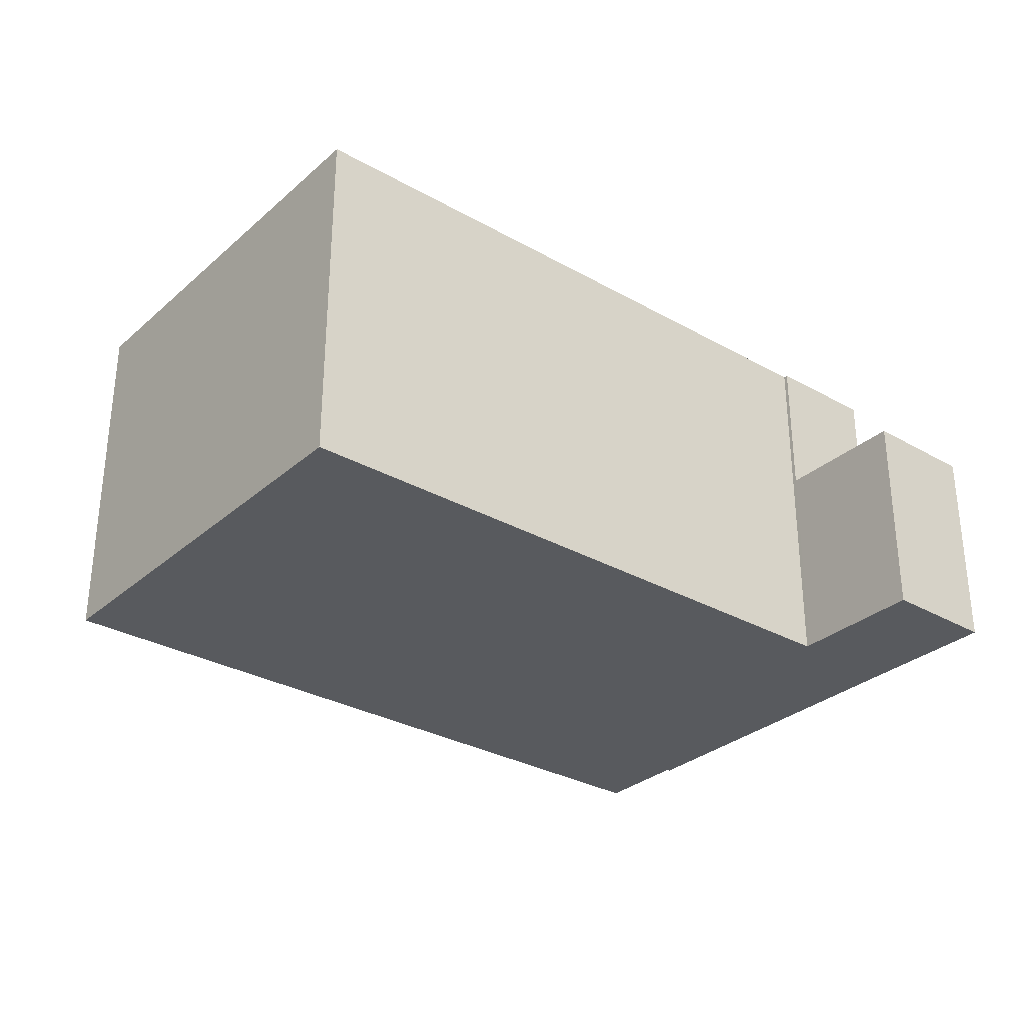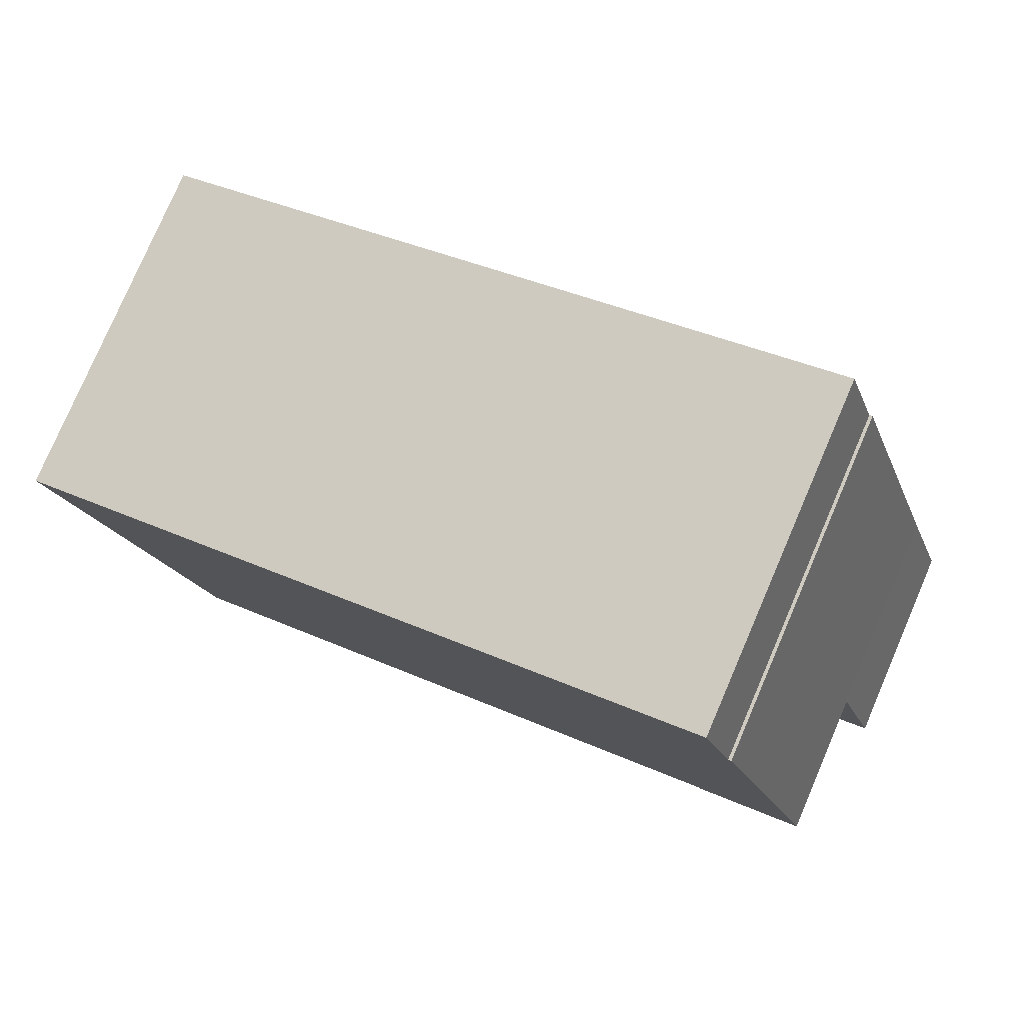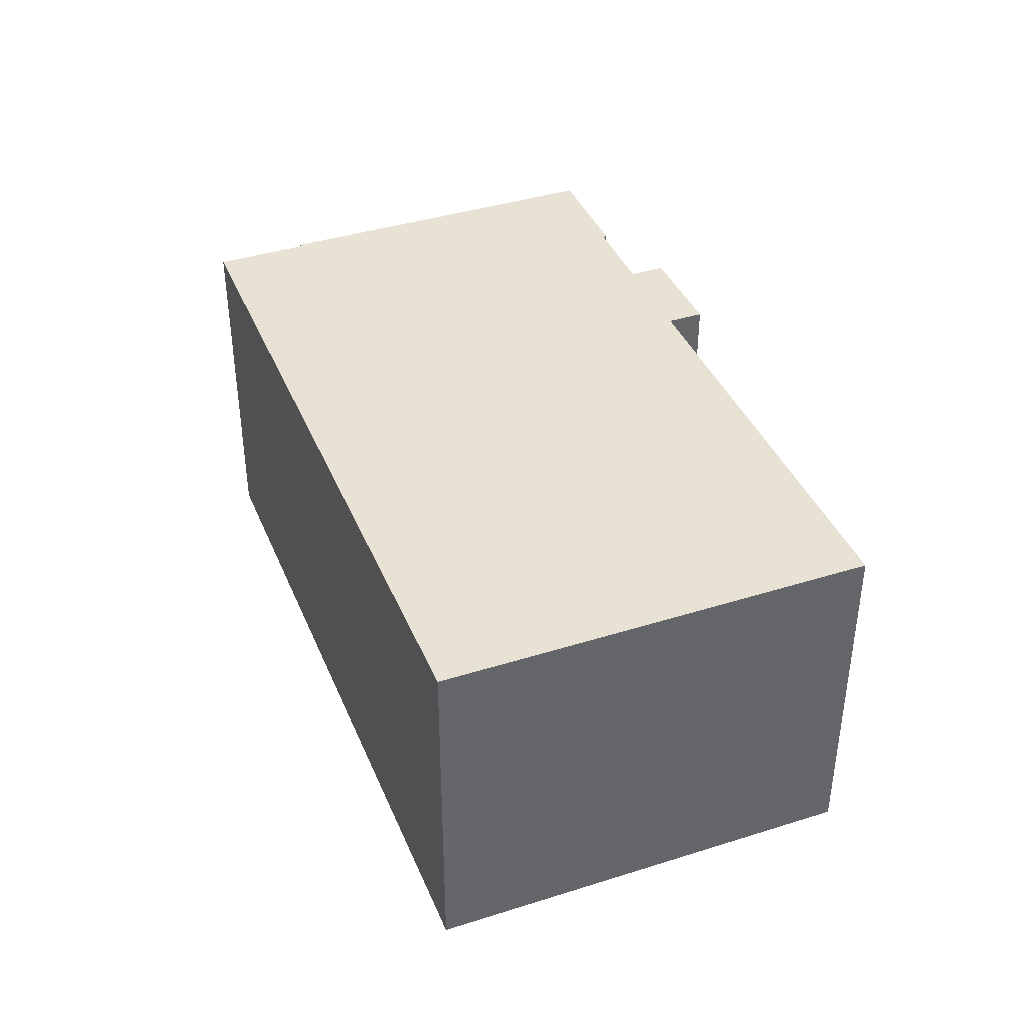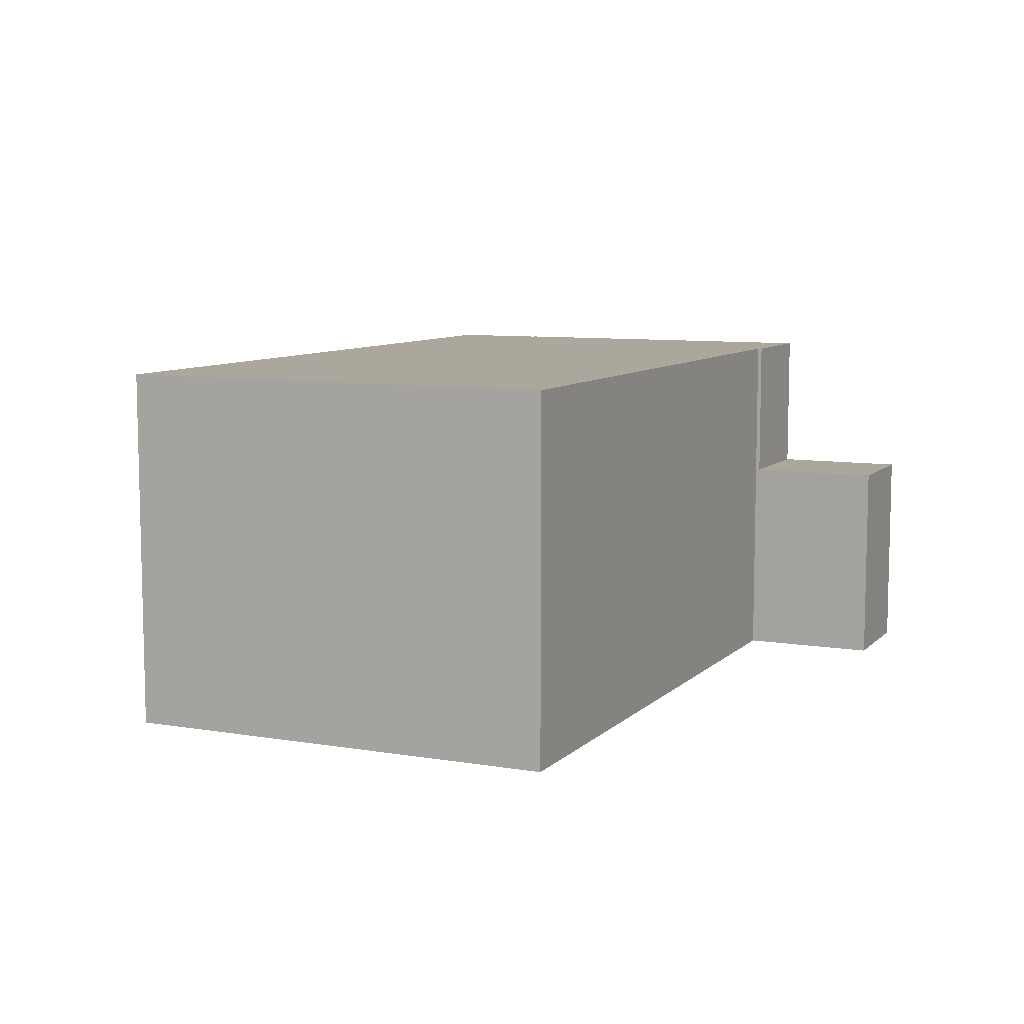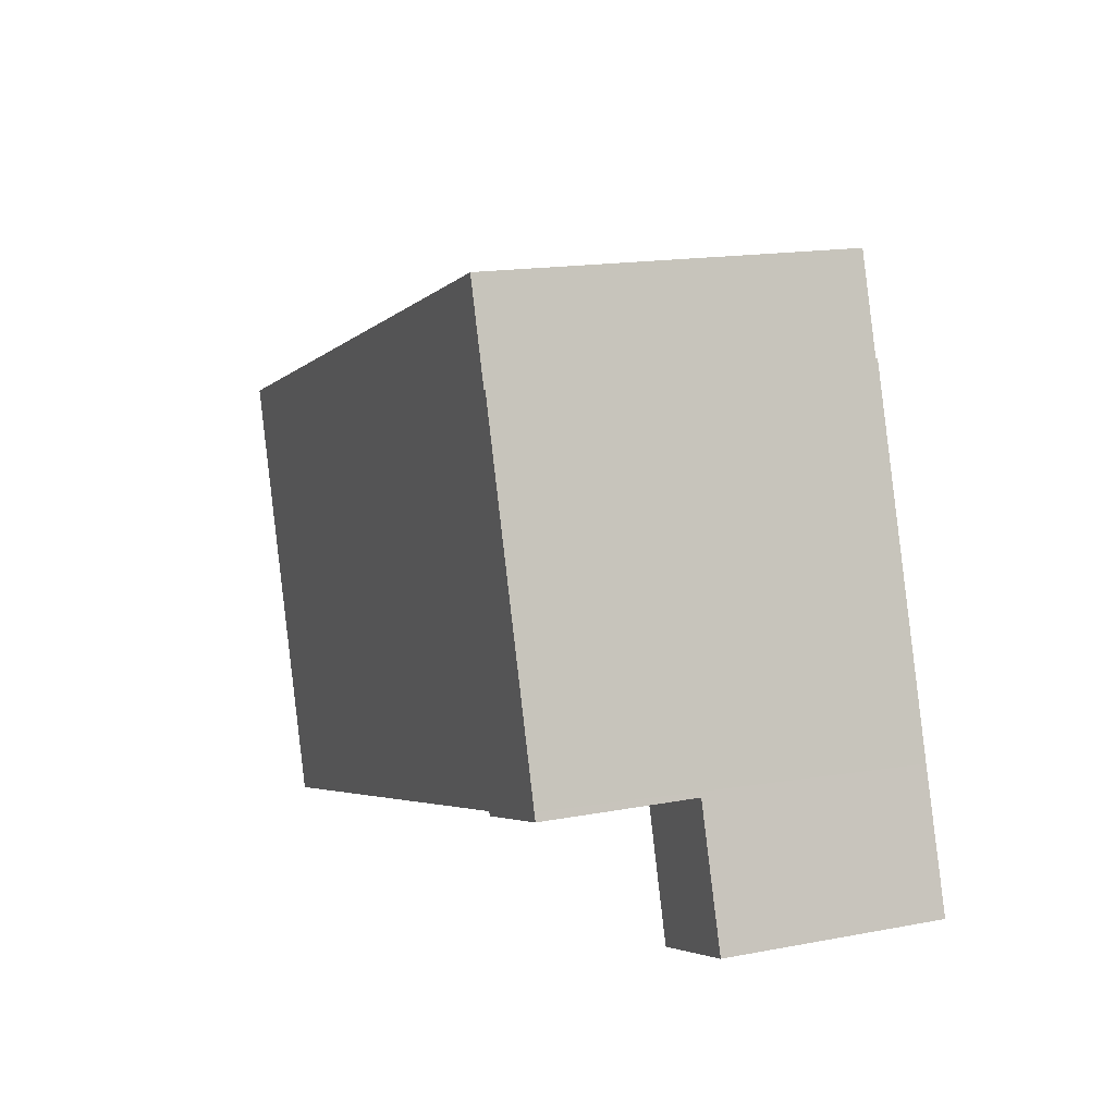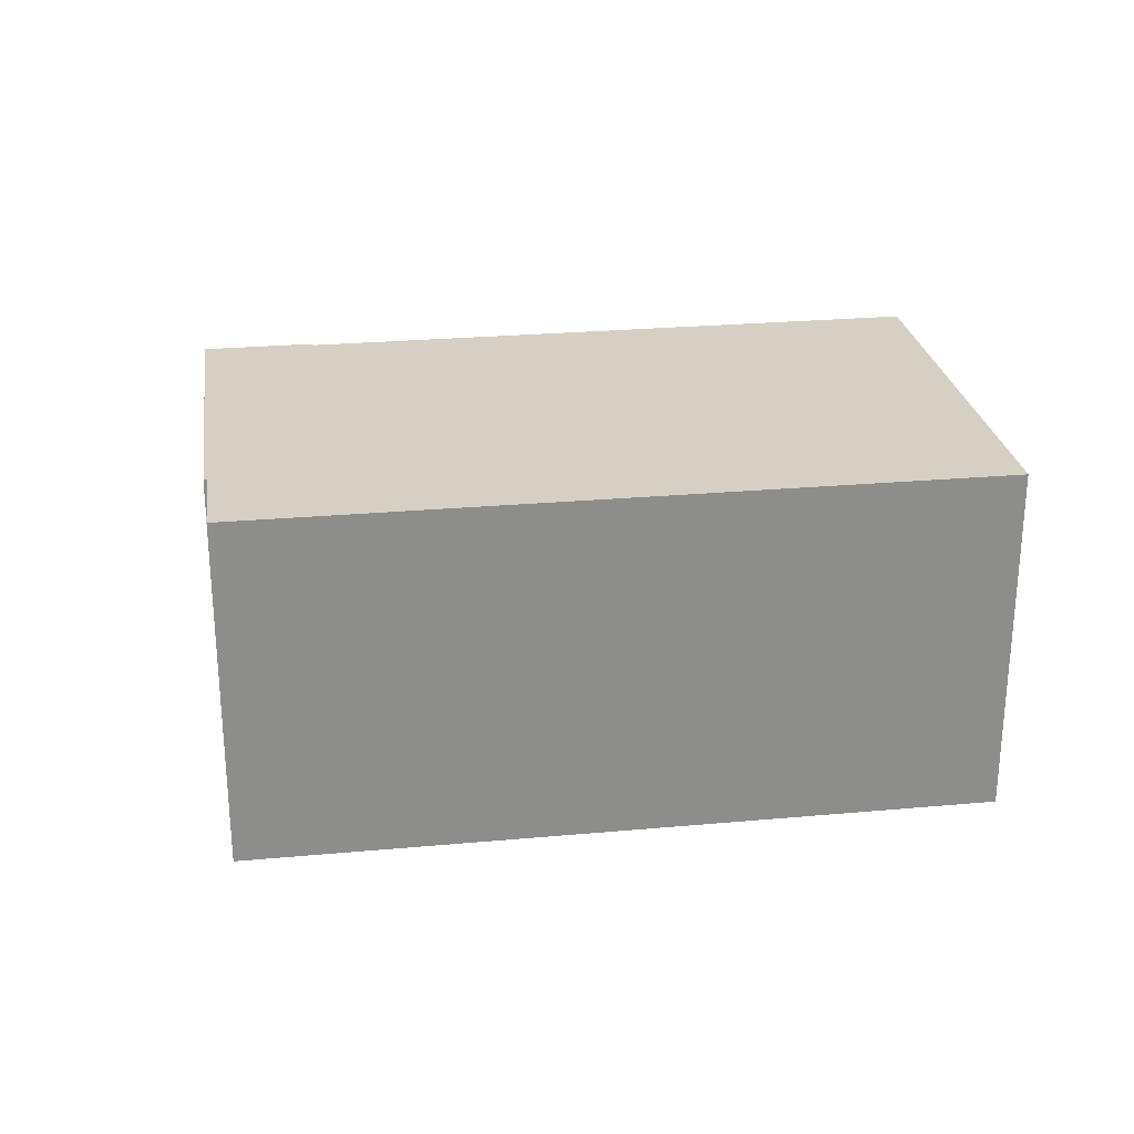
<metadata>
{"format":"obj","ext":"obj","renderer":"f3d","projection":"perspective","resolution":1024,"background":"white","views":[{"elev":-30.7,"azim":159.6,"up":"+Y"},{"elev":78.9,"azim":-156.7,"up":"+Z"},{"elev":39.8,"azim":87.3,"up":"+Y"},{"elev":8.4,"azim":133.3,"up":"+Y"},{"elev":16.2,"azim":-111.3,"up":"+Z"},{"elev":26.0,"azim":10.4,"up":"+Y"}]}
</metadata>
<code>
v  0 5.58 3.417e-16
v  4.036 5.58 2.356
v  2.912 5.58 -1.015
v  1.144 5.58 3.327
v  1.144 -2.037e-16 3.327
v  4.036 -1.443e-16 2.356
v  2.912 6.215e-17 -1.015
v  0 0 0
v  1.144 9.437 3.327
v  4.07 9.437 2.459
v  4.036 9.437 2.356
v  16.77 9.437 -1.821
v  23.85 9.437 7.87
v  20.2 9.437 -2.975
v  4.151 9.437 2.432
v  1.215 9.437 3.533
v  4.173 9.437 12.06
v  4.091 9.437 12.09
v  23.93 9.437 8.102
v  7.888 9.437 13.49
v  4.893 9.437 14.2
v  4.981 9.437 14.46
v  23.93 -4.961e-16 8.102
v  20.2 1.822e-16 -2.975
v  23.85 -4.819e-16 7.87
v  4.07 -1.506e-16 2.459
v  16.77 1.115e-16 -1.821
v  4.151 -1.489e-16 2.432
v  4.091 -7.405e-16 12.09
v  1.215 -2.163e-16 3.533
v  4.173 -7.388e-16 12.06
v  4.981 -8.857e-16 14.46
v  4.893 -8.696e-16 14.2
v  7.888 -8.259e-16 13.49
g defaultobject
f 1 2 3
f 2 1 4
f 5 2 4
f 2 5 6
f 6 3 2
f 3 6 7
f 7 1 3
f 1 7 8
f 8 4 1
f 4 8 5
f 5 7 6
f 7 5 8
f 9 10 11
f 12 13 14
f 13 12 15
f 13 15 10
f 13 10 9
f 13 9 16
f 13 16 17
f 17 16 18
f 13 17 19
f 17 20 19
f 20 17 21
f 20 21 22
f 23 13 19
f 13 23 14
f 14 23 24
f 24 23 25
f 26 11 10
f 11 26 6
f 24 12 14
f 12 24 15
f 15 24 27
f 15 27 28
f 15 28 10
f 10 28 26
f 6 9 11
f 9 6 5
f 5 16 9
f 16 5 18
f 18 5 29
f 29 5 30
f 31 21 17
f 21 31 22
f 22 31 32
f 32 31 33
f 29 17 18
f 17 29 31
f 20 23 19
f 23 20 22
f 23 22 34
f 34 22 32
f 6 30 5
f 30 6 29
f 29 6 26
f 29 26 28
f 29 28 27
f 29 27 31
f 31 27 33
f 33 27 32
f 32 27 34
f 34 27 23
f 23 27 24
f 23 24 25

</code>
